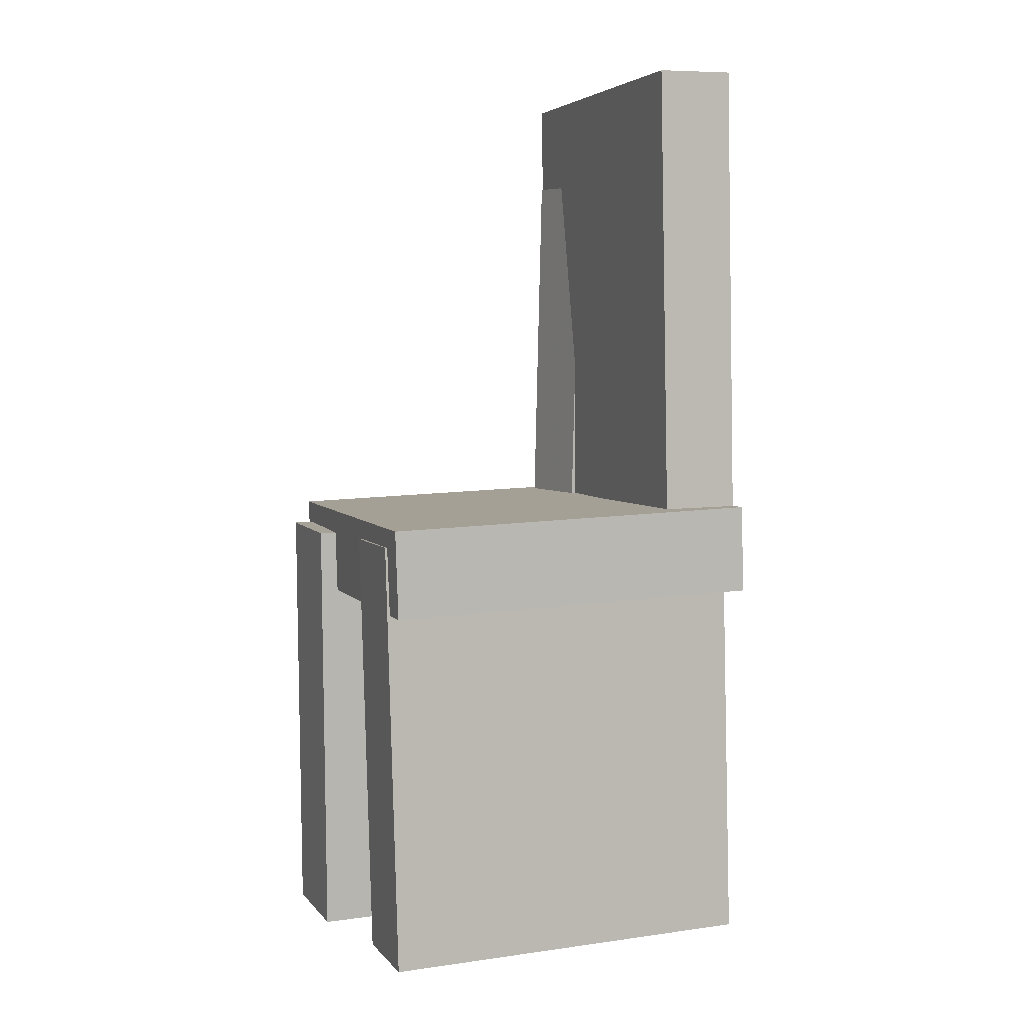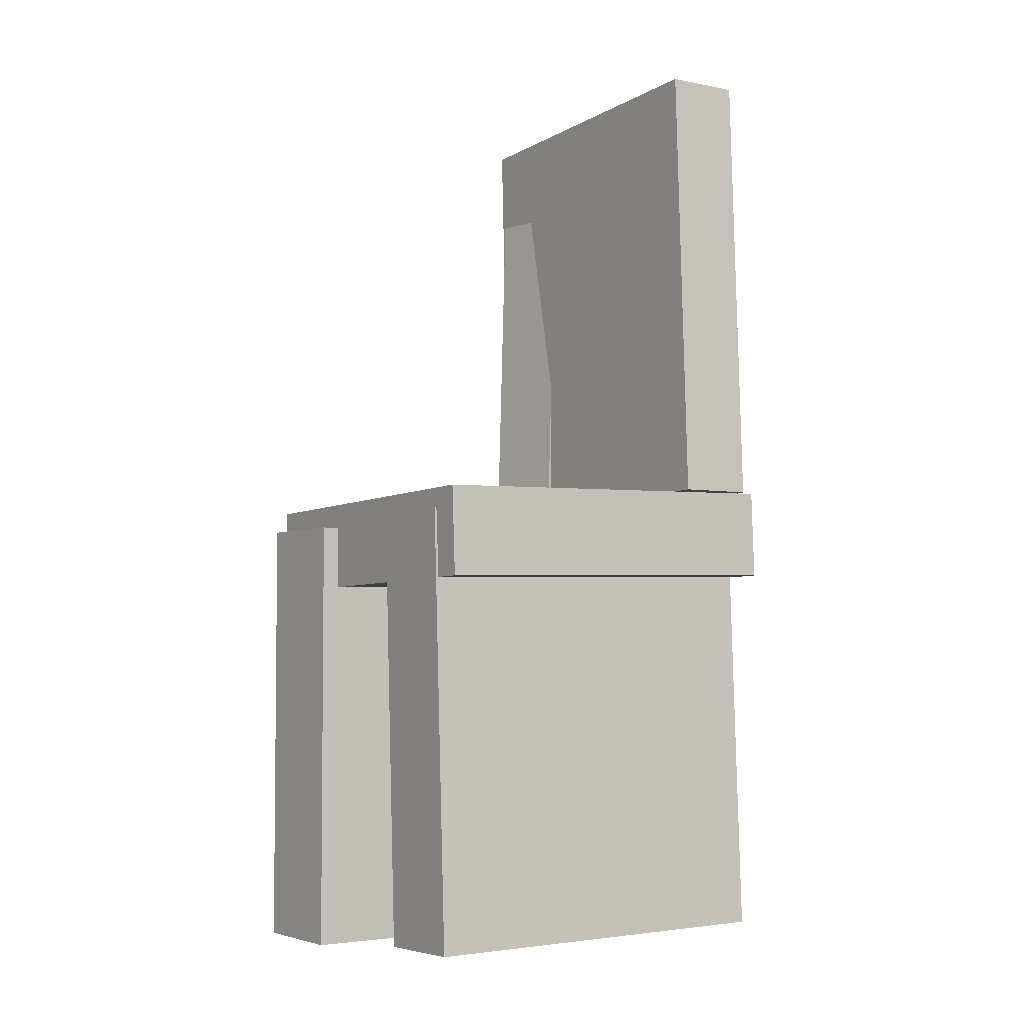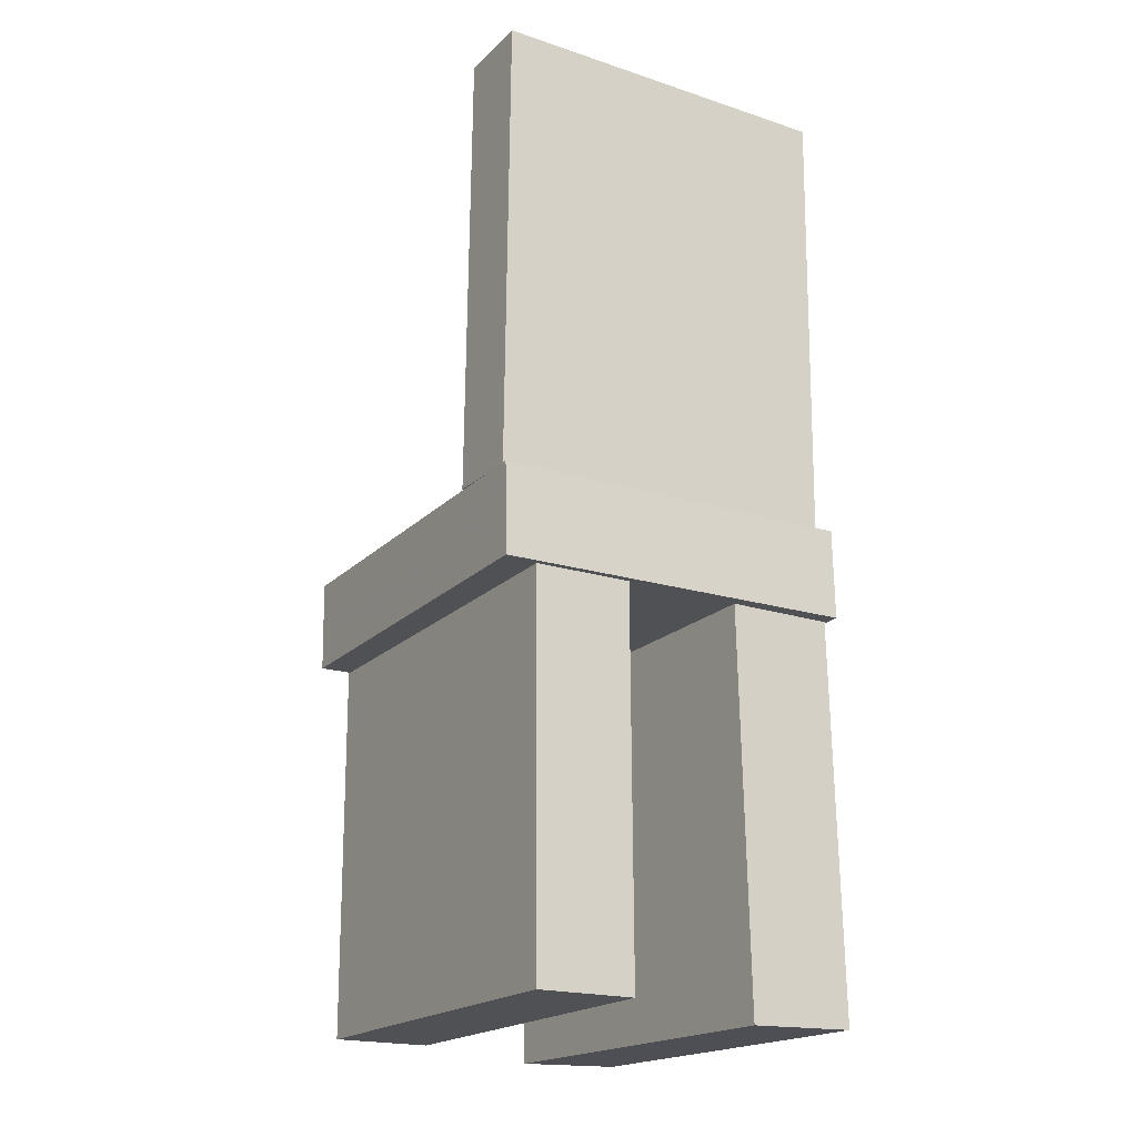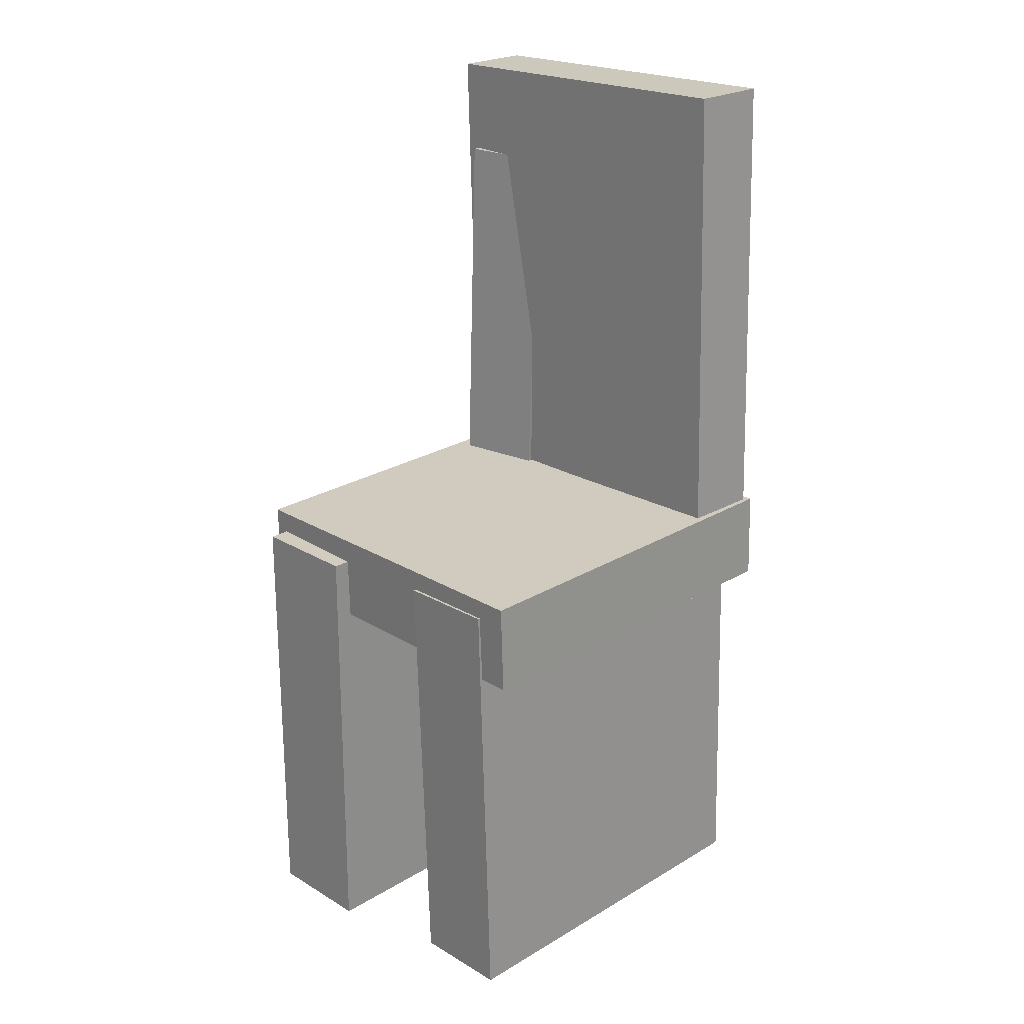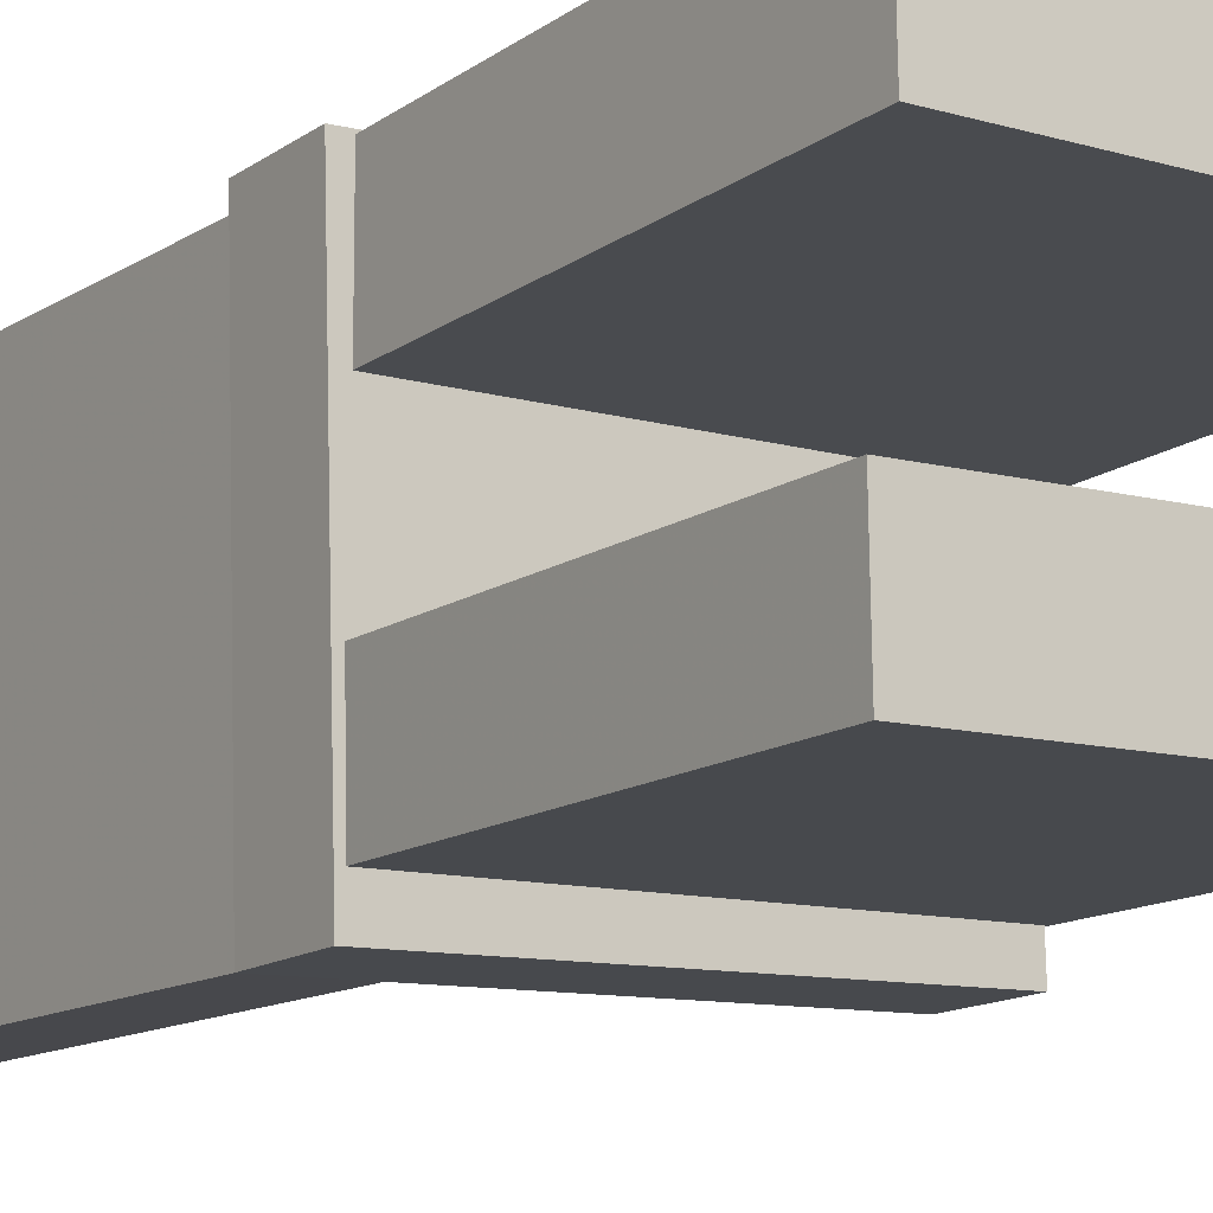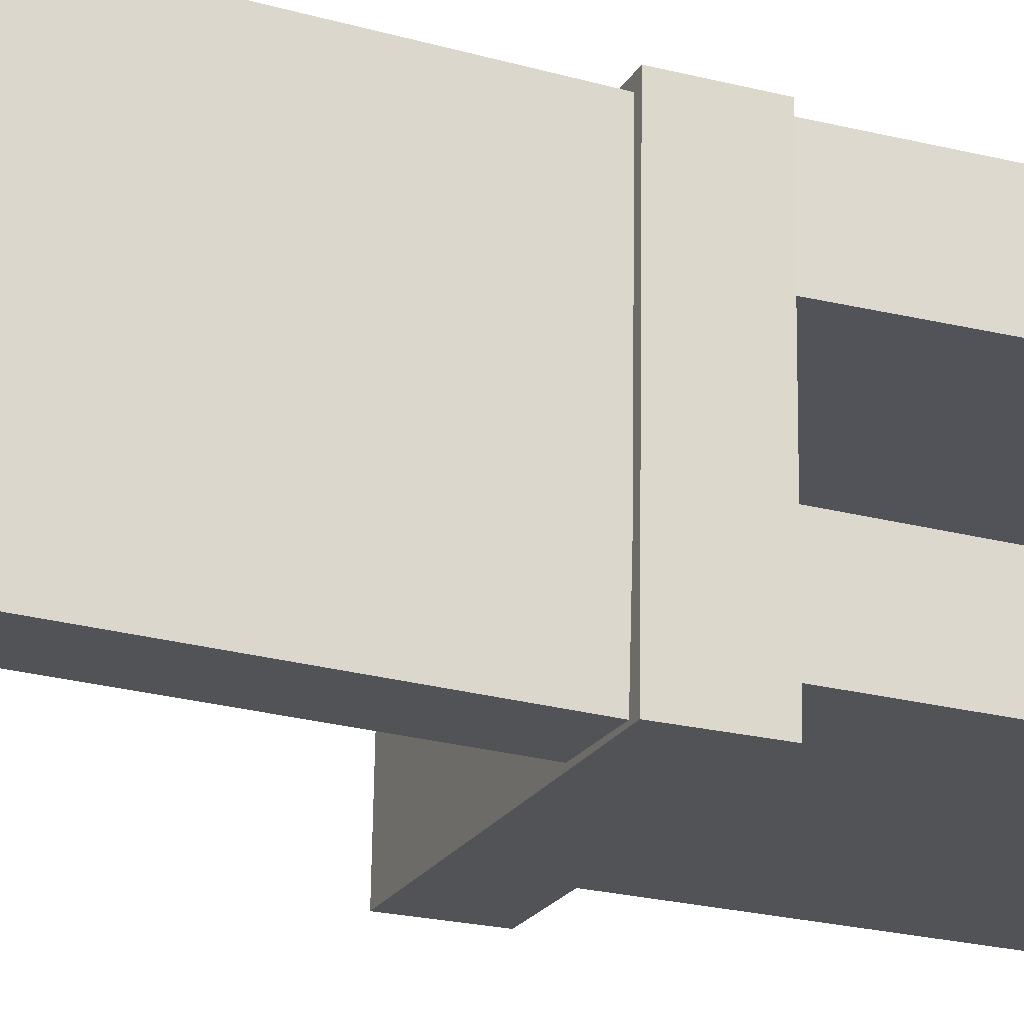
<metadata>
{"format":"obj","ext":"obj","renderer":"f3d","projection":"perspective","resolution":1024,"background":"white","views":[{"elev":5.5,"azim":158.5,"up":"+Y"},{"elev":-5.4,"azim":145.1,"up":"+Y"},{"elev":-18.3,"azim":-122.9,"up":"+Y"},{"elev":22.6,"azim":134.6,"up":"+Y"},{"elev":-13.6,"azim":-34.7,"up":"+Z"},{"elev":-23.4,"azim":-114.2,"up":"+Z"}]}
</metadata>
<code>
v -0.1817 -0.4295 0.0574
v -0.1822 -0.4279 0.1561
v -0.1768 -0.02302 0.05069
v -0.1773 -0.02139 0.1494
v 0.1717 -0.4338 0.05907
v 0.1712 -0.4321 0.1578
v 0.1766 -0.02726 0.05235
v 0.1761 -0.02563 0.1511
f 1.0 7.0 5.0
f 1.0 3.0 7.0
f 1.0 4.0 3.0
f 1.0 2.0 4.0
f 3.0 8.0 7.0
f 3.0 4.0 8.0
f 5.0 7.0 8.0
f 5.0 8.0 6.0
f 1.0 5.0 6.0
f 1.0 6.0 2.0
f 2.0 6.0 8.0
f 2.0 8.0 4.0
v -0.1242 -0.3856 -0.1143
v -0.1099 -0.3841 -0.09343
v -0.1301 -0.3162 -0.1153
v -0.1158 -0.3146 -0.0944
v -0.1059 -0.3843 -0.1269
v -0.0916 -0.3827 -0.1061
v -0.1119 -0.3148 -0.1279
v -0.09752 -0.3133 -0.1071
f 9.0 15.0 13.0
f 9.0 11.0 15.0
f 9.0 12.0 11.0
f 9.0 10.0 12.0
f 11.0 16.0 15.0
f 11.0 12.0 16.0
f 13.0 15.0 16.0
f 13.0 16.0 14.0
f 9.0 13.0 14.0
f 9.0 14.0 10.0
f 10.0 14.0 16.0
f 10.0 16.0 12.0
v -0.1804 0.002535 0.142
v -0.111 0.001583 0.1442
v -0.175 0.4144 0.15
v -0.1056 0.4135 0.1522
v -0.1702 0.008605 -0.1769
v -0.1008 0.007653 -0.1747
v -0.1648 0.4205 -0.1689
v -0.09543 0.4195 -0.1667
f 17.0 23.0 21.0
f 17.0 19.0 23.0
f 17.0 20.0 19.0
f 17.0 18.0 20.0
f 19.0 24.0 23.0
f 19.0 20.0 24.0
f 21.0 23.0 24.0
f 21.0 24.0 22.0
f 17.0 21.0 22.0
f 17.0 22.0 18.0
f 18.0 22.0 24.0
f 18.0 24.0 20.0
v -0.1848 -0.4151 -0.1516
v -0.1869 -0.4159 -0.06251
v -0.1755 -0.01383 -0.1475
v -0.1776 -0.0147 -0.05836
v 0.1601 -0.4232 -0.1435
v 0.158 -0.424 -0.05436
v 0.1694 -0.02192 -0.1393
v 0.1673 -0.02279 -0.05022
f 25.0 31.0 29.0
f 25.0 27.0 31.0
f 25.0 28.0 27.0
f 25.0 26.0 28.0
f 27.0 32.0 31.0
f 27.0 28.0 32.0
f 29.0 31.0 32.0
f 29.0 32.0 30.0
f 25.0 29.0 30.0
f 25.0 30.0 26.0
f 26.0 30.0 32.0
f 26.0 32.0 28.0
v -0.09746 -0.3593 0.06793
v -0.148 -0.3601 0.07429
v -0.1098 0.328 0.05593
v -0.1603 0.3272 0.06229
v -0.08731 -0.3577 0.1487
v -0.1378 -0.3585 0.155
v -0.09965 0.3296 0.1367
v -0.1501 0.3288 0.143
f 33.0 39.0 37.0
f 33.0 35.0 39.0
f 33.0 36.0 35.0
f 33.0 34.0 36.0
f 35.0 40.0 39.0
f 35.0 36.0 40.0
f 37.0 39.0 40.0
f 37.0 40.0 38.0
f 33.0 37.0 38.0
f 33.0 38.0 34.0
f 34.0 38.0 40.0
f 34.0 40.0 36.0
v -0.1788 0.007401 -0.1793
v -0.1814 -0.07383 -0.1796
v -0.1894 0.00655 0.1525
v -0.192 -0.07468 0.1522
v 0.169 -0.003976 -0.1682
v 0.1664 -0.0852 -0.1685
v 0.1584 -0.004827 0.1636
v 0.1558 -0.08605 0.1633
f 41.0 47.0 45.0
f 41.0 43.0 47.0
f 41.0 44.0 43.0
f 41.0 42.0 44.0
f 43.0 48.0 47.0
f 43.0 44.0 48.0
f 45.0 47.0 48.0
f 45.0 48.0 46.0
f 41.0 45.0 46.0
f 41.0 46.0 42.0
f 42.0 46.0 48.0
f 42.0 48.0 44.0

</code>
